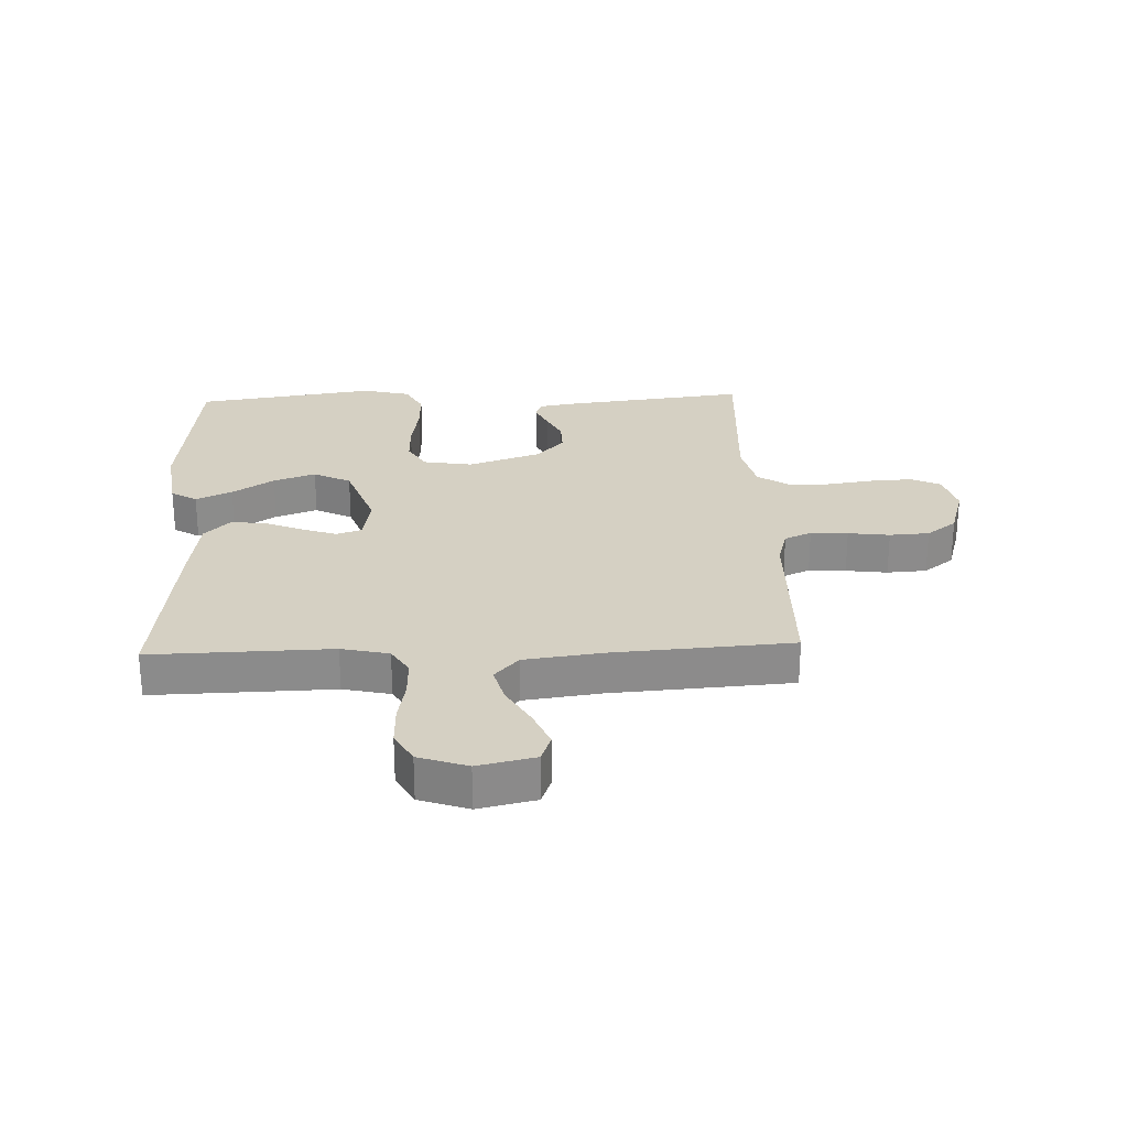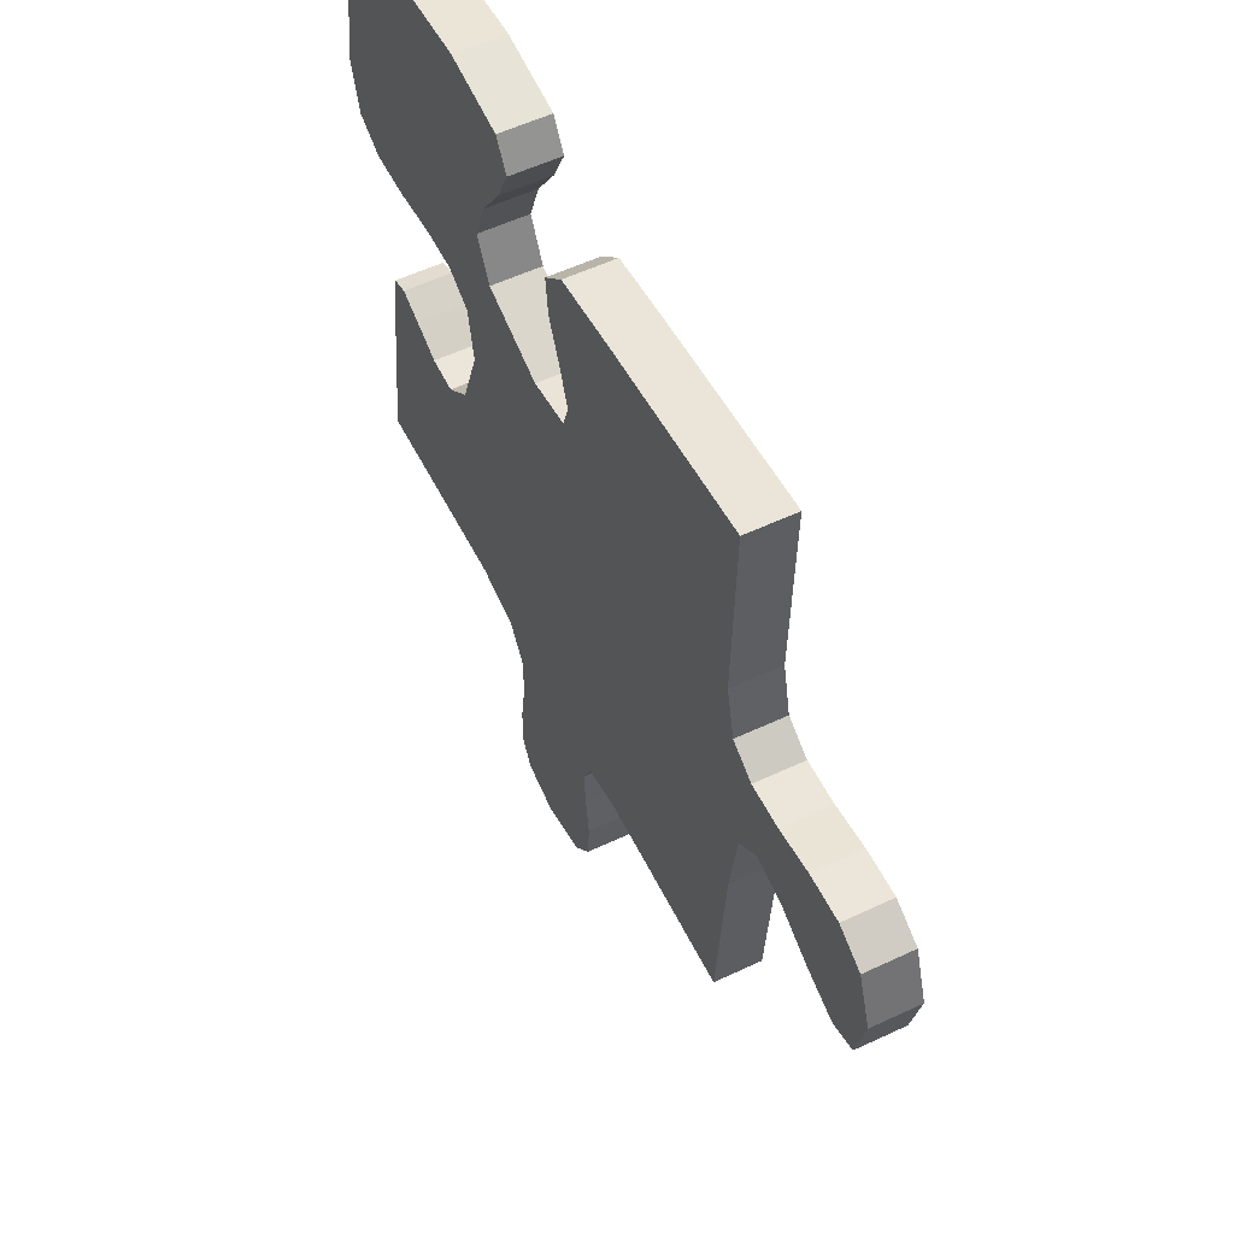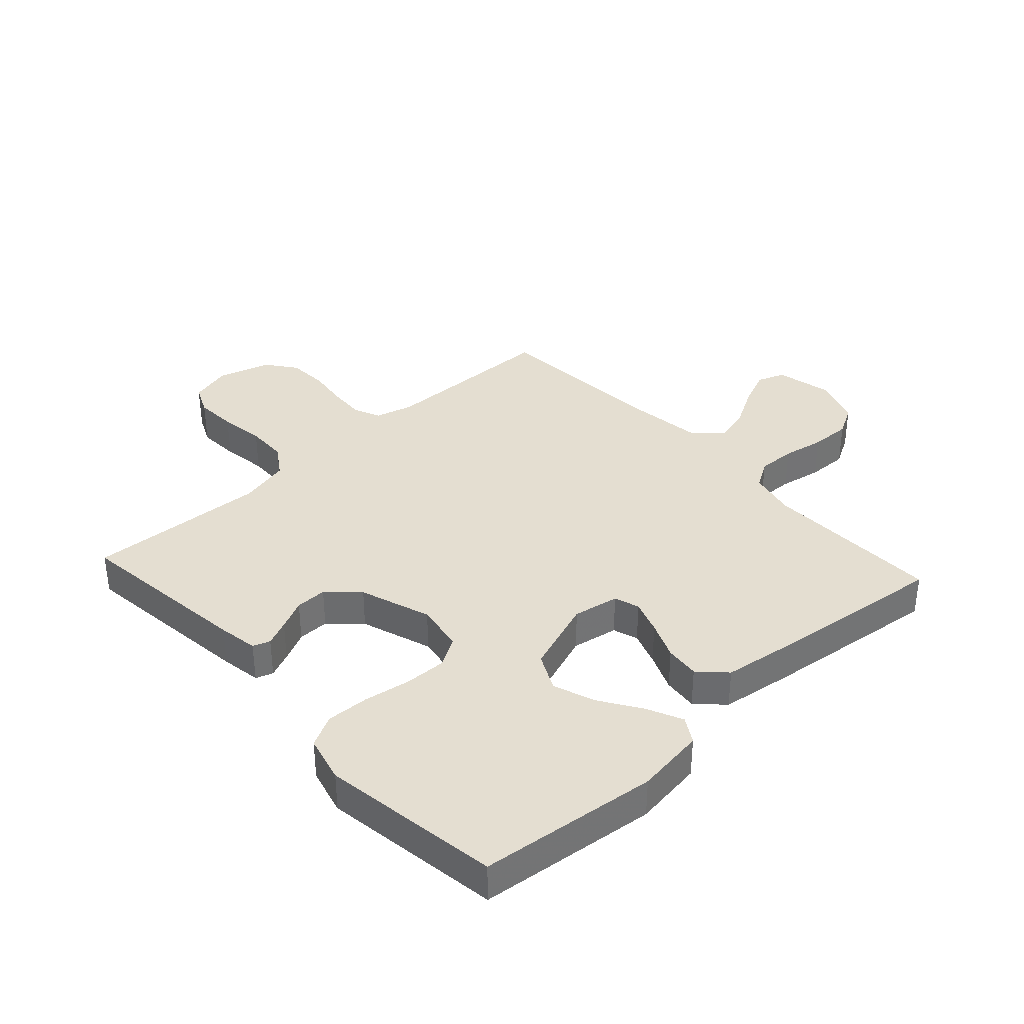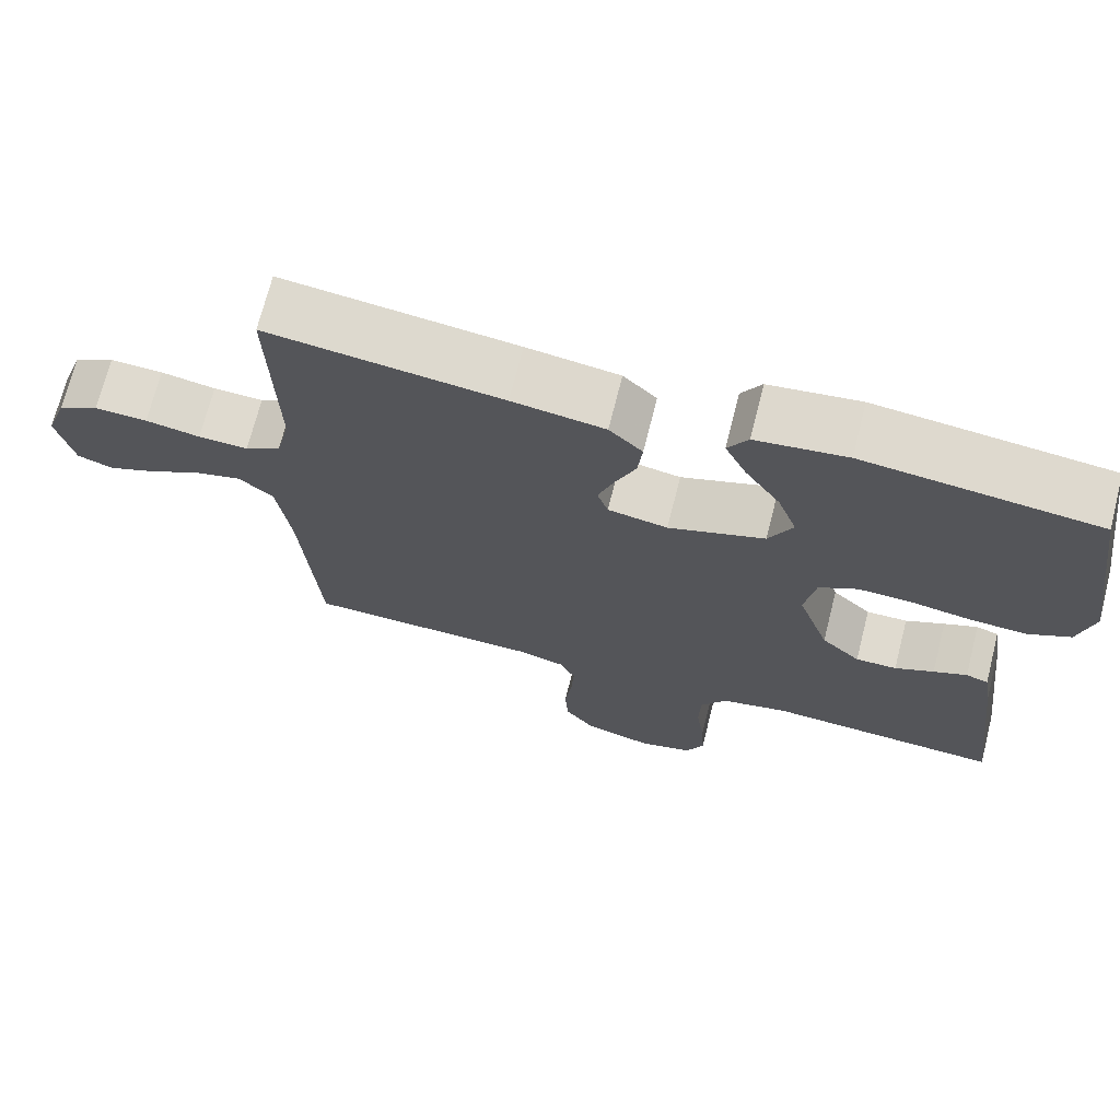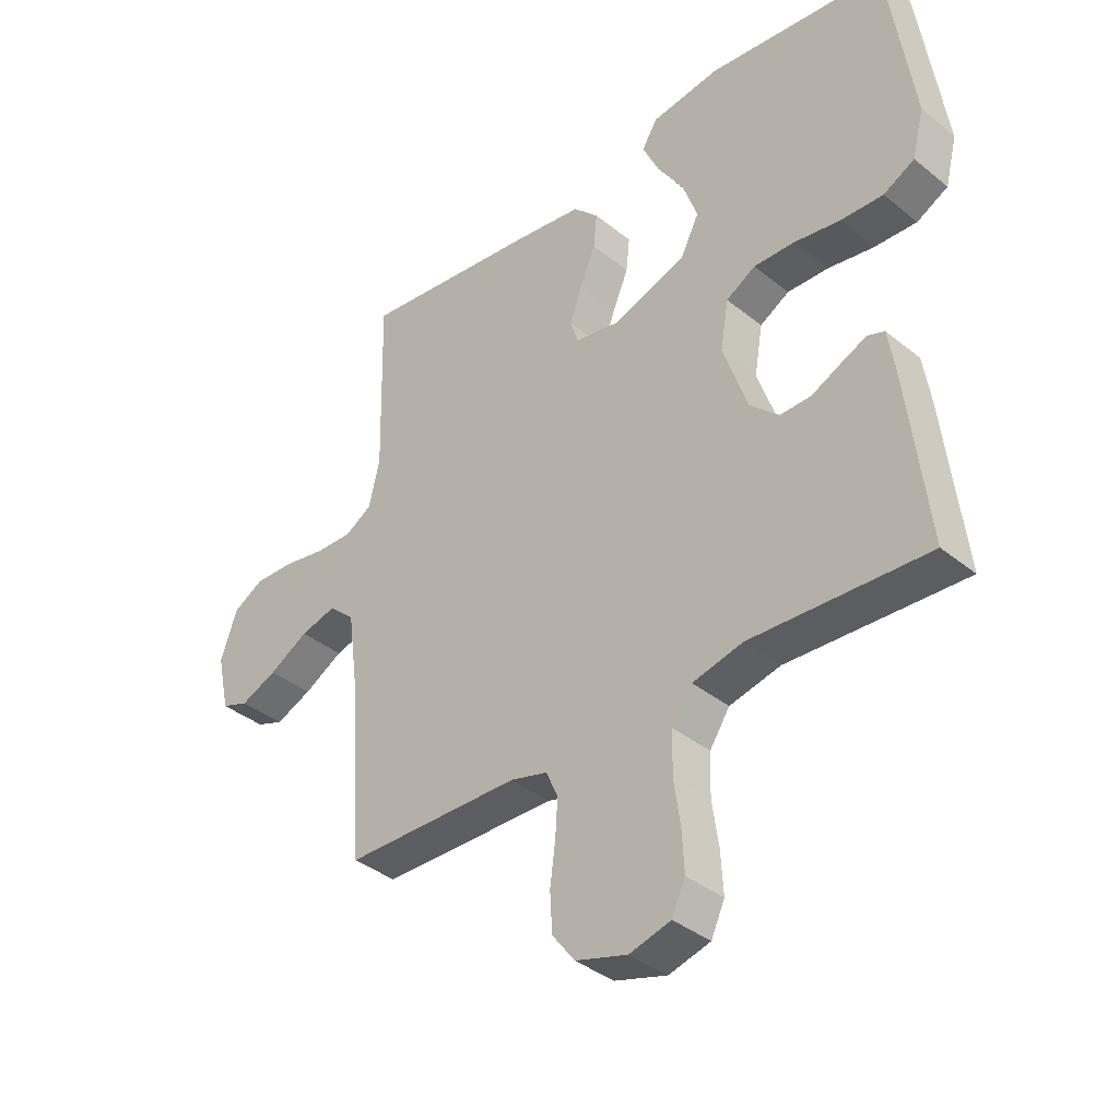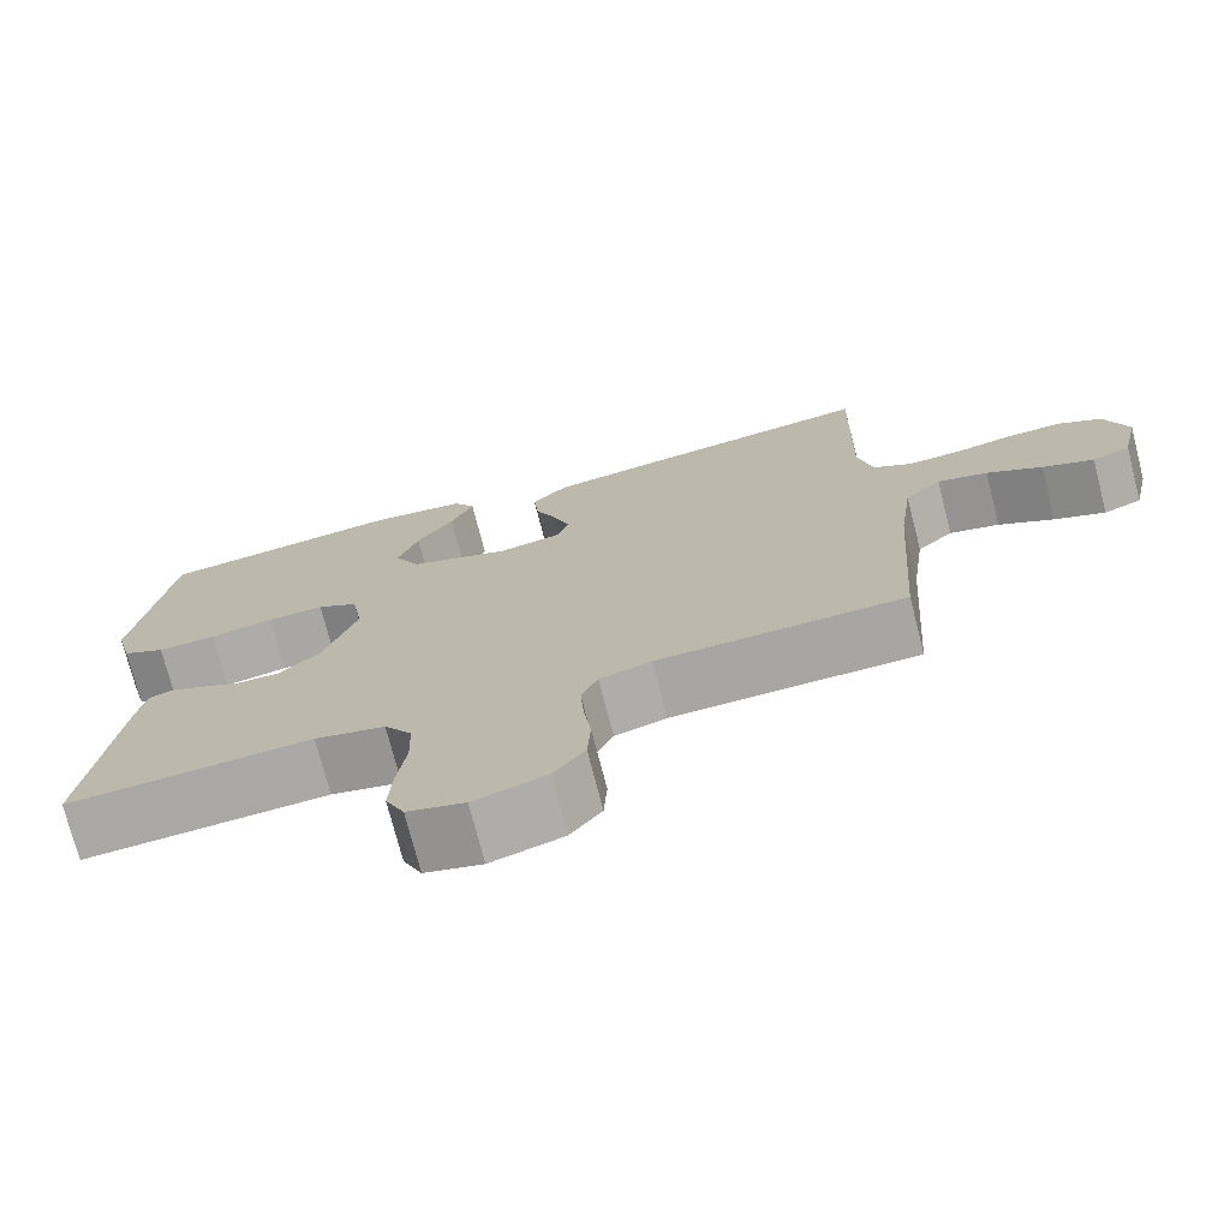
<metadata>
{"format":"obj","ext":"obj","renderer":"f3d","projection":"perspective","resolution":1024,"background":"white","views":[{"elev":26.4,"azim":87.8,"up":"+Y"},{"elev":56.7,"azim":63.9,"up":"+Z"},{"elev":36.4,"azim":-42.5,"up":"+Y"},{"elev":70.7,"azim":-165.8,"up":"+Z"},{"elev":-37.4,"azim":-135.9,"up":"+Z"},{"elev":-73.9,"azim":14.4,"up":"+Z"}]}
</metadata>
<code>
v -0.5 0.07 -0.5
v -0.464 0.07 -0.2
v -0.453 0.07 -0.133
v -0.424 0.07 -0.123
v -0.381 0.07 -0.142
v -0.331 0.07 -0.166
v -0.278 0.07 -0.167
v -0.228 0.07 -0.12
v -0.187 0.07 0
v -0.201 0.07 0.082
v -0.251 0.07 0.111
v -0.321 0.07 0.109
v -0.399 0.07 0.096
v -0.471 0.07 0.093
v -0.524 0.07 0.121
v -0.544 0.07 0.2
v -0.5 0.07 0.5
v -0.2 0.07 0.533
v -0.083 0.07 0.517
v -0.057 0.07 0.474
v -0.085 0.07 0.414
v -0.13 0.07 0.345
v -0.155 0.07 0.275
v -0.124 0.07 0.213
v 0 0.07 0.169
v 0.077 0.07 0.183
v 0.091 0.07 0.225
v 0.071 0.07 0.282
v 0.044 0.07 0.346
v 0.038 0.07 0.404
v 0.081 0.07 0.447
v 0.2 0.07 0.464
v 0.5 0.07 0.5
v 0.493 0.07 0.2
v 0.511 0.07 0.121
v 0.557 0.07 0.093
v 0.621 0.07 0.095
v 0.691 0.07 0.108
v 0.759 0.07 0.11
v 0.811 0.07 0.081
v 0.839 0.07 0
v 0.818 0.07 -0.095
v 0.772 0.07 -0.112
v 0.71 0.07 -0.086
v 0.643 0.07 -0.048
v 0.582 0.07 -0.032
v 0.538 0.07 -0.072
v 0.521 0.07 -0.2
v 0.5 0.07 -0.5
v 0.2 0.07 -0.505
v 0.137 0.07 -0.522
v 0.117 0.07 -0.567
v 0.121 0.07 -0.629
v 0.13 0.07 -0.698
v 0.126 0.07 -0.764
v 0.088 0.07 -0.814
v 0 0.07 -0.84
v -0.07 0.07 -0.821
v -0.093 0.07 -0.771
v -0.089 0.07 -0.701
v -0.078 0.07 -0.625
v -0.08 0.07 -0.555
v -0.114 0.07 -0.504
v -0.2 0.07 -0.484
v -0.5 0 -0.5
v -0.464 0 -0.2
v -0.453 0 -0.133
v -0.424 0 -0.123
v -0.381 0 -0.142
v -0.331 0 -0.166
v -0.278 0 -0.167
v -0.228 0 -0.12
v -0.187 0 0
v -0.201 0 0.082
v -0.251 0 0.111
v -0.321 0 0.109
v -0.399 0 0.096
v -0.471 0 0.093
v -0.524 0 0.121
v -0.544 0 0.2
v -0.5 0 0.5
v -0.2 0 0.533
v -0.083 0 0.517
v -0.057 0 0.474
v -0.085 0 0.414
v -0.13 0 0.345
v -0.155 0 0.275
v -0.124 0 0.213
v 0 0 0.169
v 0.077 0 0.183
v 0.091 0 0.225
v 0.071 0 0.282
v 0.044 0 0.346
v 0.038 0 0.404
v 0.081 0 0.447
v 0.2 0 0.464
v 0.5 0 0.5
v 0.493 0 0.2
v 0.511 0 0.121
v 0.557 0 0.093
v 0.621 0 0.095
v 0.691 0 0.108
v 0.759 0 0.11
v 0.811 0 0.081
v 0.839 0 0
v 0.818 0 -0.095
v 0.772 0 -0.112
v 0.71 0 -0.086
v 0.643 0 -0.048
v 0.582 0 -0.032
v 0.538 0 -0.072
v 0.521 0 -0.2
v 0.5 0 -0.5
v 0.2 0 -0.505
v 0.137 0 -0.522
v 0.117 0 -0.567
v 0.121 0 -0.629
v 0.13 0 -0.698
v 0.126 0 -0.764
v 0.088 0 -0.814
v 0 0 -0.84
v -0.07 0 -0.821
v -0.093 0 -0.771
v -0.089 0 -0.701
v -0.078 0 -0.625
v -0.08 0 -0.555
v -0.114 0 -0.504
v -0.2 0 -0.484
f 58 59 60 61
f 58 61 62
f 57 58 62
f 56 57 62
f 53 54 55 56
f 52 53 56 62
f 51 52 62 63
f 48 49 50
f 47 48 50 51
f 42 43 44 45
f 40 41 42 45
f 40 45 46
f 37 38 39 40
f 36 37 40 46
f 35 36 46 47
f 31 32 33 34
f 28 29 30 31
f 27 28 31 34
f 26 27 34 35
f 19 20 21 22
f 19 22 23
f 18 19 23
f 17 18 23
f 16 17 23 24
f 12 13 14 15
f 11 12 15 16
f 3 4 5 6
f 1 2 3 6
f 64 1 6 7
f 63 64 7 8
f 51 63 8 9
f 47 51 9 10
f 25 26 35 47
f 25 47 10 11
f 11 16 24 25
f 125 124 123 122
f 126 125 122
f 126 122 121
f 126 121 120
f 120 119 118 117
f 126 120 117 116
f 127 126 116 115
f 114 113 112
f 115 114 112 111
f 109 108 107 106
f 109 106 105 104
f 110 109 104
f 104 103 102 101
f 110 104 101 100
f 111 110 100 99
f 98 97 96 95
f 95 94 93 92
f 98 95 92 91
f 99 98 91 90
f 86 85 84 83
f 87 86 83
f 87 83 82
f 87 82 81
f 88 87 81 80
f 79 78 77 76
f 80 79 76 75
f 70 69 68 67
f 70 67 66 65
f 71 70 65 128
f 72 71 128 127
f 73 72 127 115
f 74 73 115 111
f 111 99 90 89
f 75 74 111 89
f 89 88 80 75
f 1 65 66 2
f 2 66 67 3
f 3 67 68 4
f 4 68 69 5
f 5 69 70 6
f 6 70 71 7
f 7 71 72 8
f 8 72 73 9
f 9 73 74 10
f 10 74 75 11
f 11 75 76 12
f 12 76 77 13
f 13 77 78 14
f 14 78 79 15
f 15 79 80 16
f 16 80 81 17
f 17 81 82 18
f 18 82 83 19
f 19 83 84 20
f 20 84 85 21
f 21 85 86 22
f 22 86 87 23
f 23 87 88 24
f 24 88 89 25
f 25 89 90 26
f 26 90 91 27
f 27 91 92 28
f 28 92 93 29
f 29 93 94 30
f 30 94 95 31
f 31 95 96 32
f 32 96 97 33
f 33 97 98 34
f 34 98 99 35
f 35 99 100 36
f 36 100 101 37
f 37 101 102 38
f 38 102 103 39
f 39 103 104 40
f 40 104 105 41
f 41 105 106 42
f 42 106 107 43
f 43 107 108 44
f 44 108 109 45
f 45 109 110 46
f 46 110 111 47
f 47 111 112 48
f 48 112 113 49
f 49 113 114 50
f 50 114 115 51
f 51 115 116 52
f 52 116 117 53
f 53 117 118 54
f 54 118 119 55
f 55 119 120 56
f 56 120 121 57
f 57 121 122 58
f 58 122 123 59
f 59 123 124 60
f 60 124 125 61
f 61 125 126 62
f 62 126 127 63
f 63 127 128 64
f 64 128 65 1

</code>
